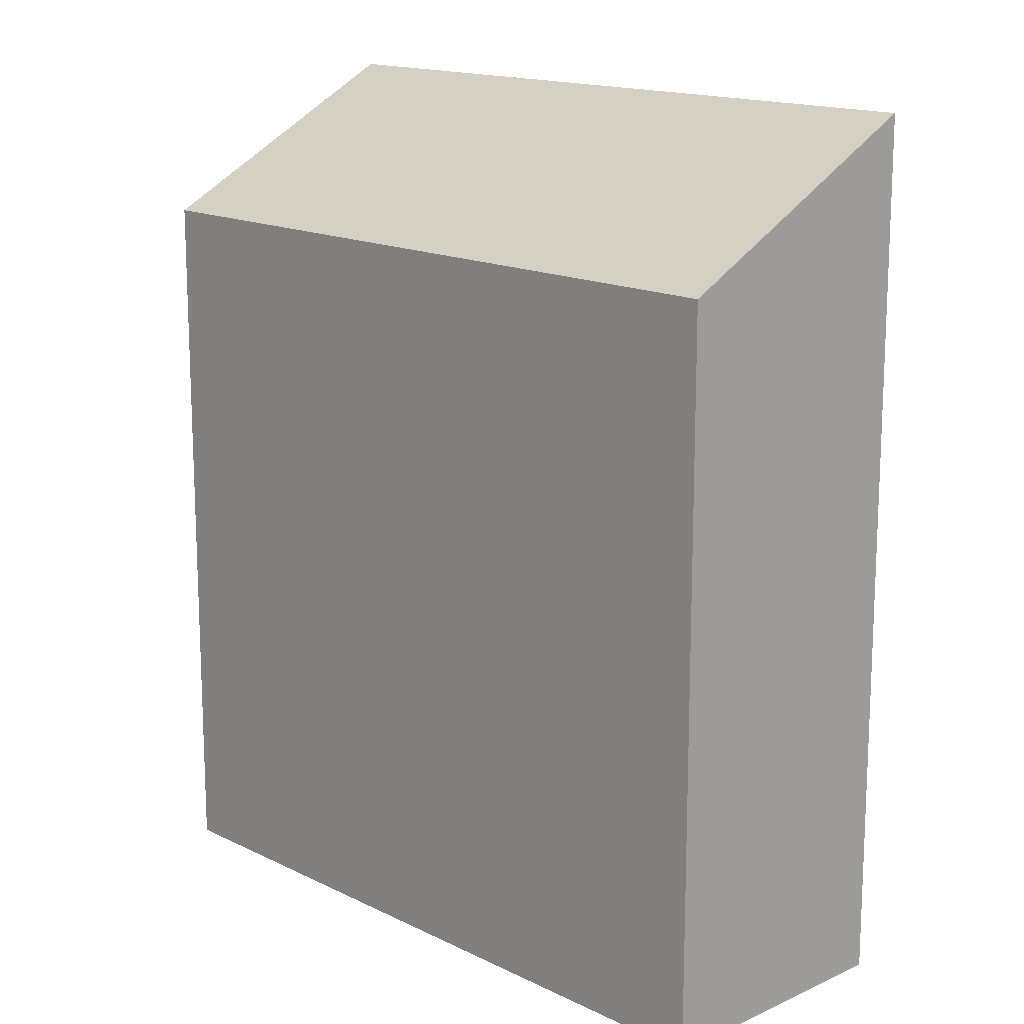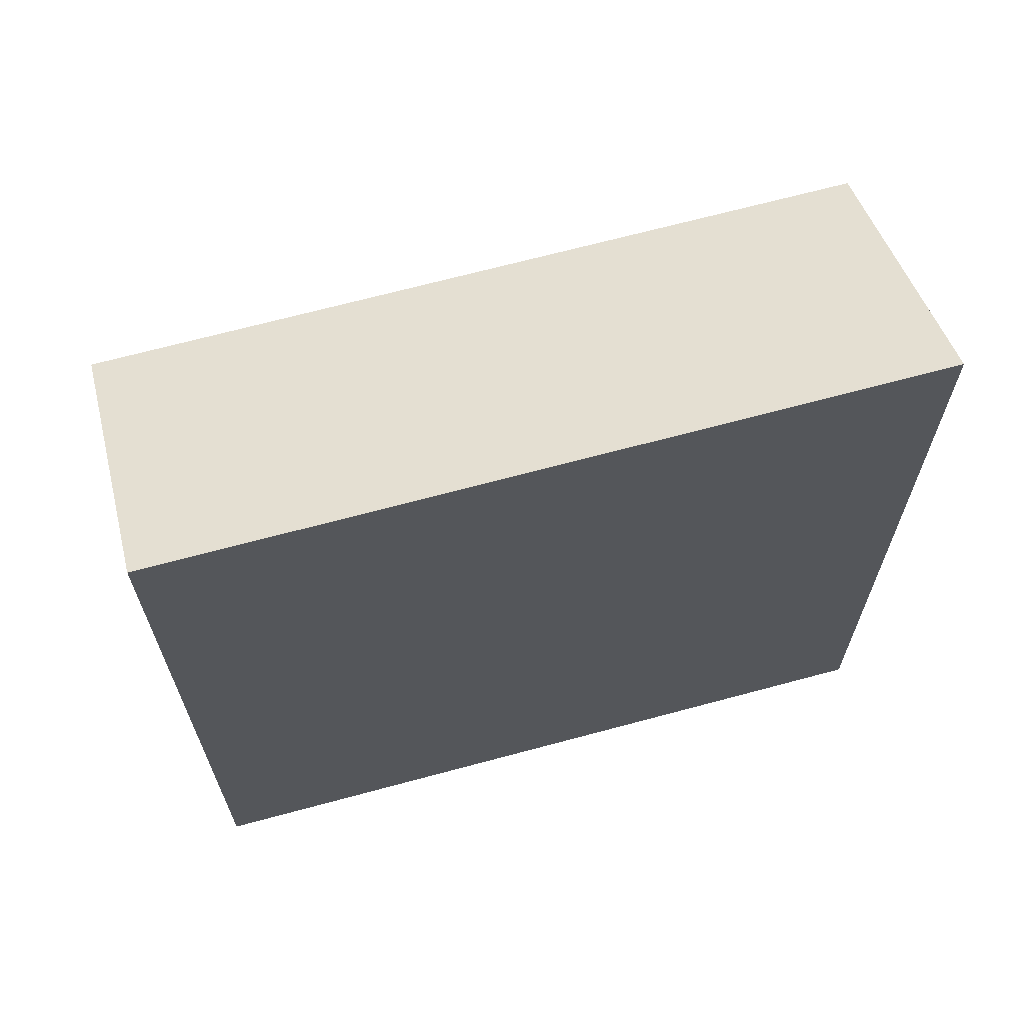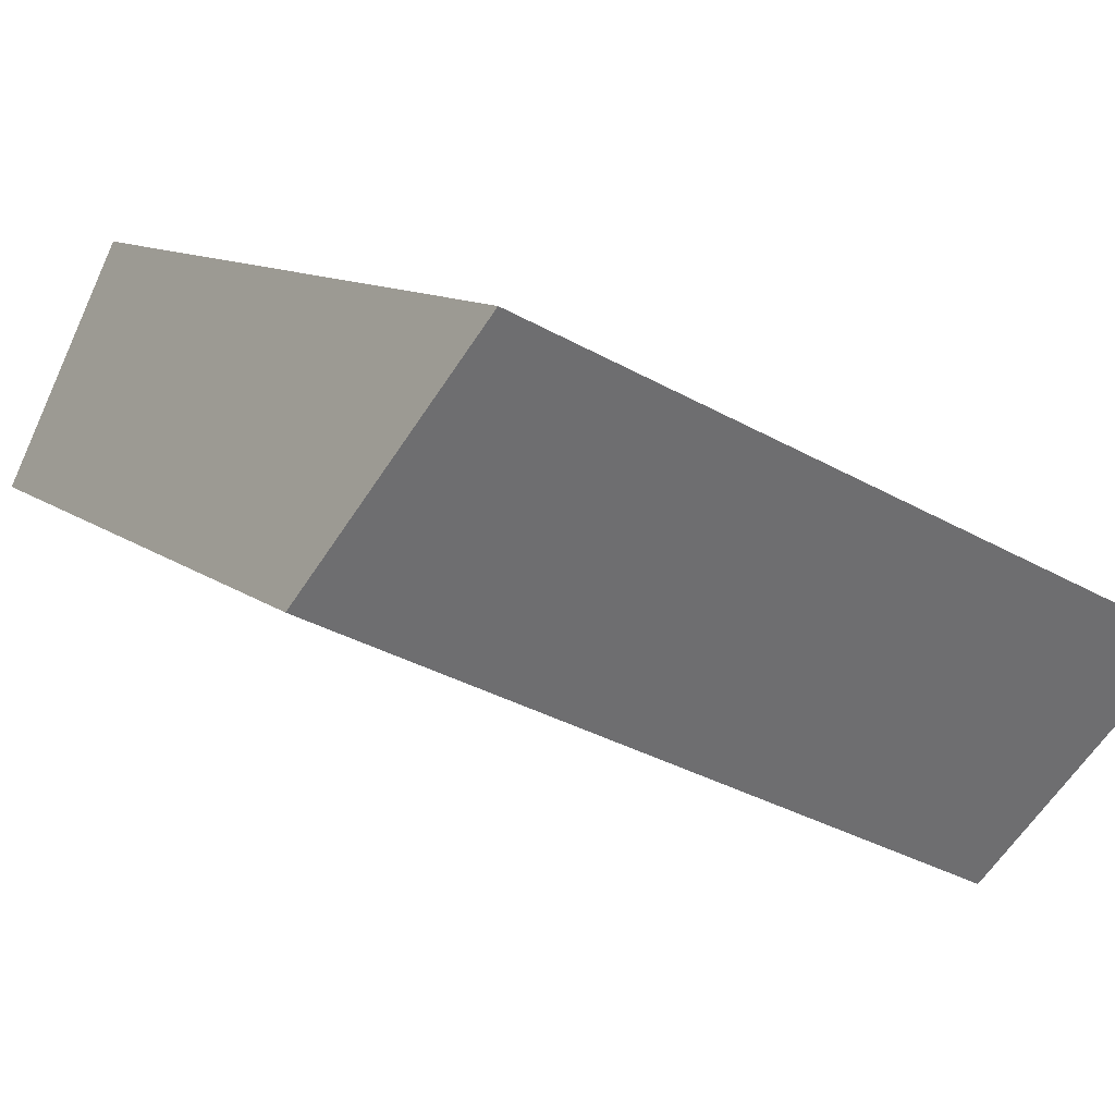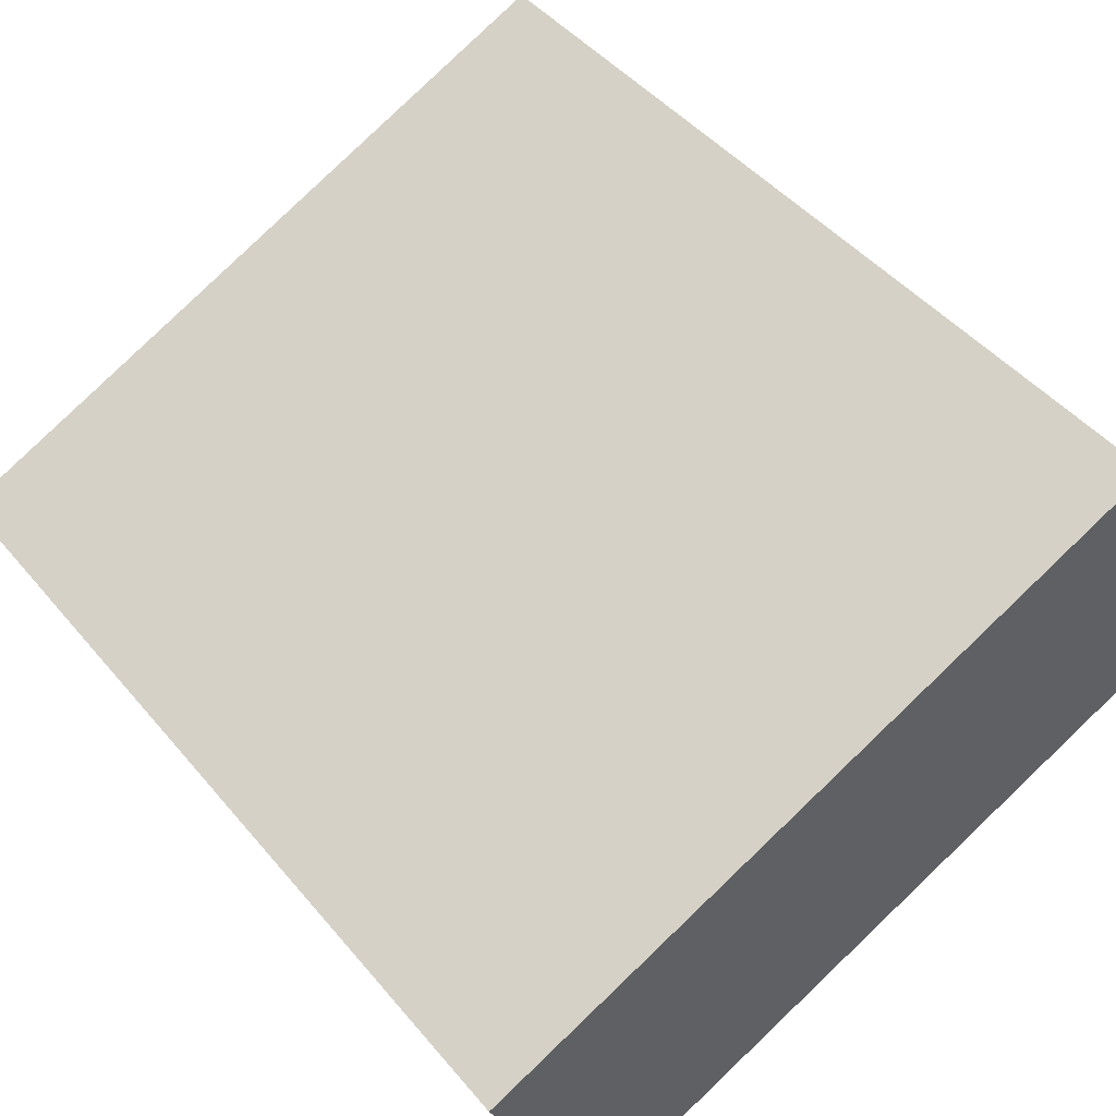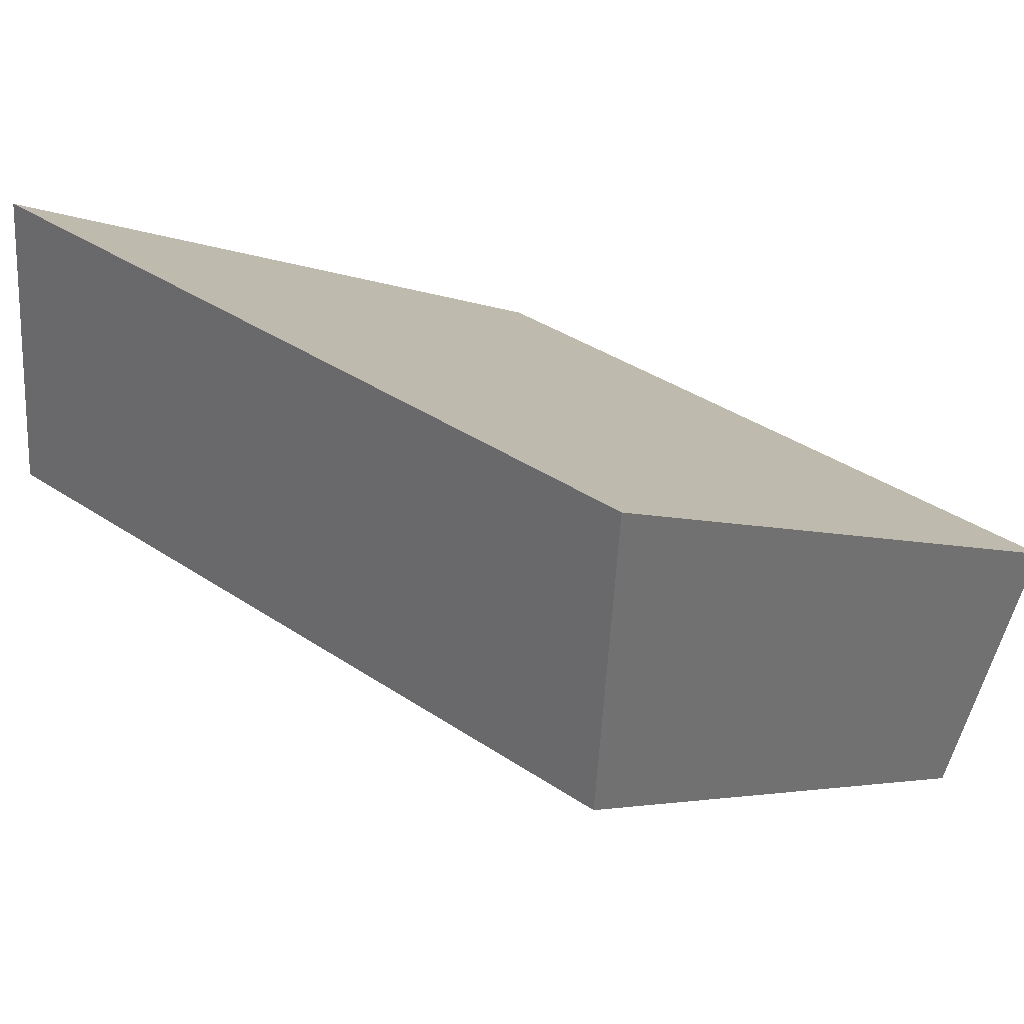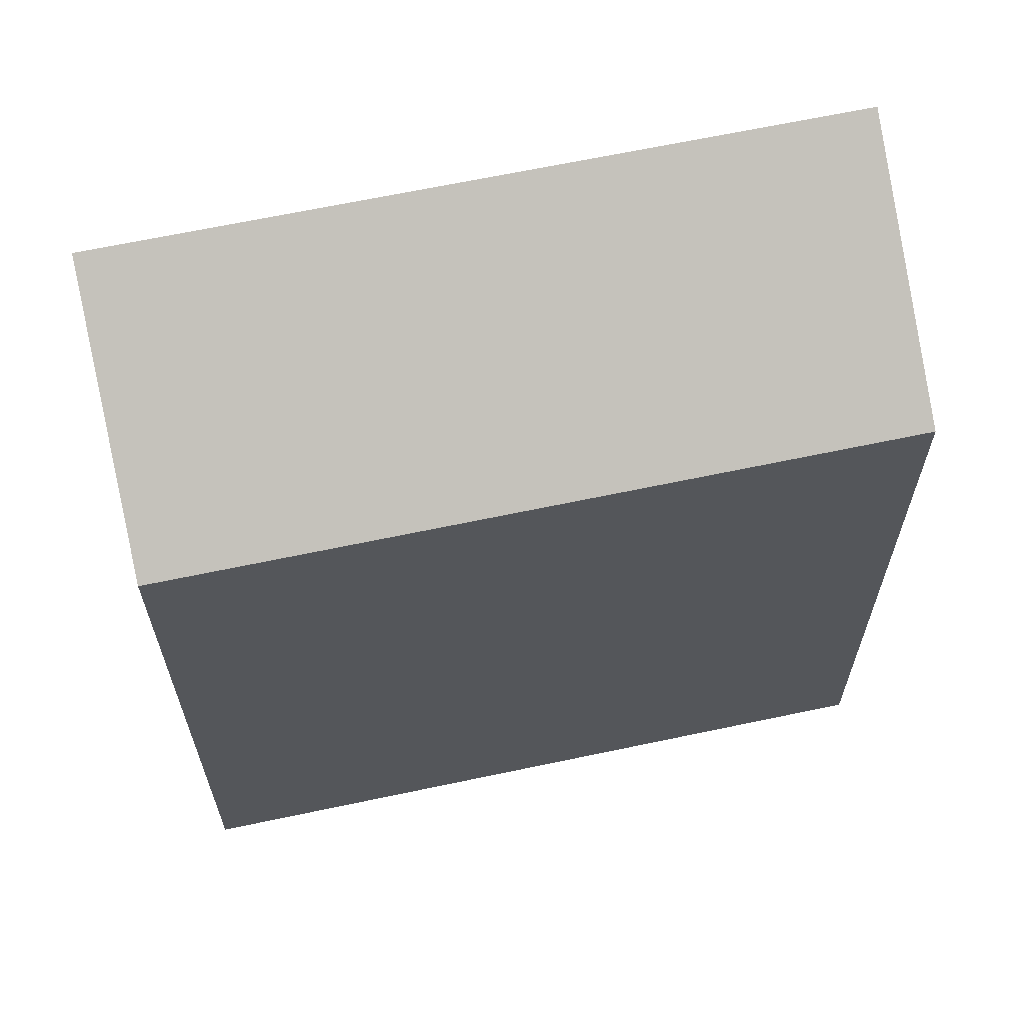
<metadata>
{"format":"obj","ext":"obj","renderer":"f3d","projection":"perspective","resolution":1024,"background":"white","views":[{"elev":15.4,"azim":-159.1,"up":"+Y"},{"elev":68.3,"azim":-40.3,"up":"+Y"},{"elev":10.3,"azim":151.9,"up":"+Z"},{"elev":45.5,"azim":-37.0,"up":"+Z"},{"elev":-3.6,"azim":-146.1,"up":"+Z"},{"elev":65.0,"azim":142.7,"up":"+Y"}]}
</metadata>
<code>
v  5.972 7.652 2.809
v  1.015 6.406 -2.158
v  0 7.654 4.687e-16
v  6.986 6.406 0.654
v  6.986 -4.005e-17 0.654
v  1.015 1.321e-16 -2.158
v  0 0 0
v  5.972 -1.72e-16 2.809
g defaultobject
f 1 2 3
f 2 1 4
f 5 2 4
f 2 5 6
f 2 7 3
f 7 2 6
f 7 1 3
f 1 7 8
f 8 4 1
f 4 8 5
f 5 7 6
f 7 5 8

</code>
